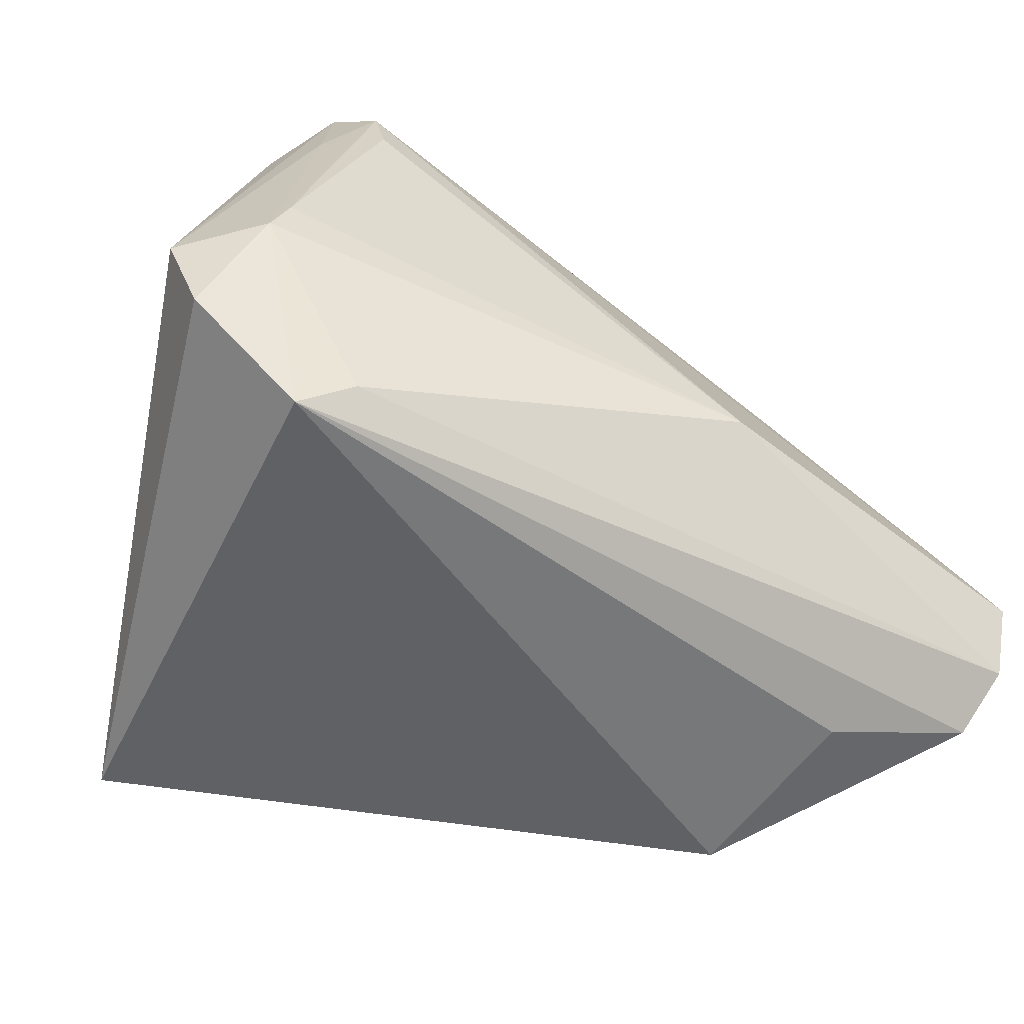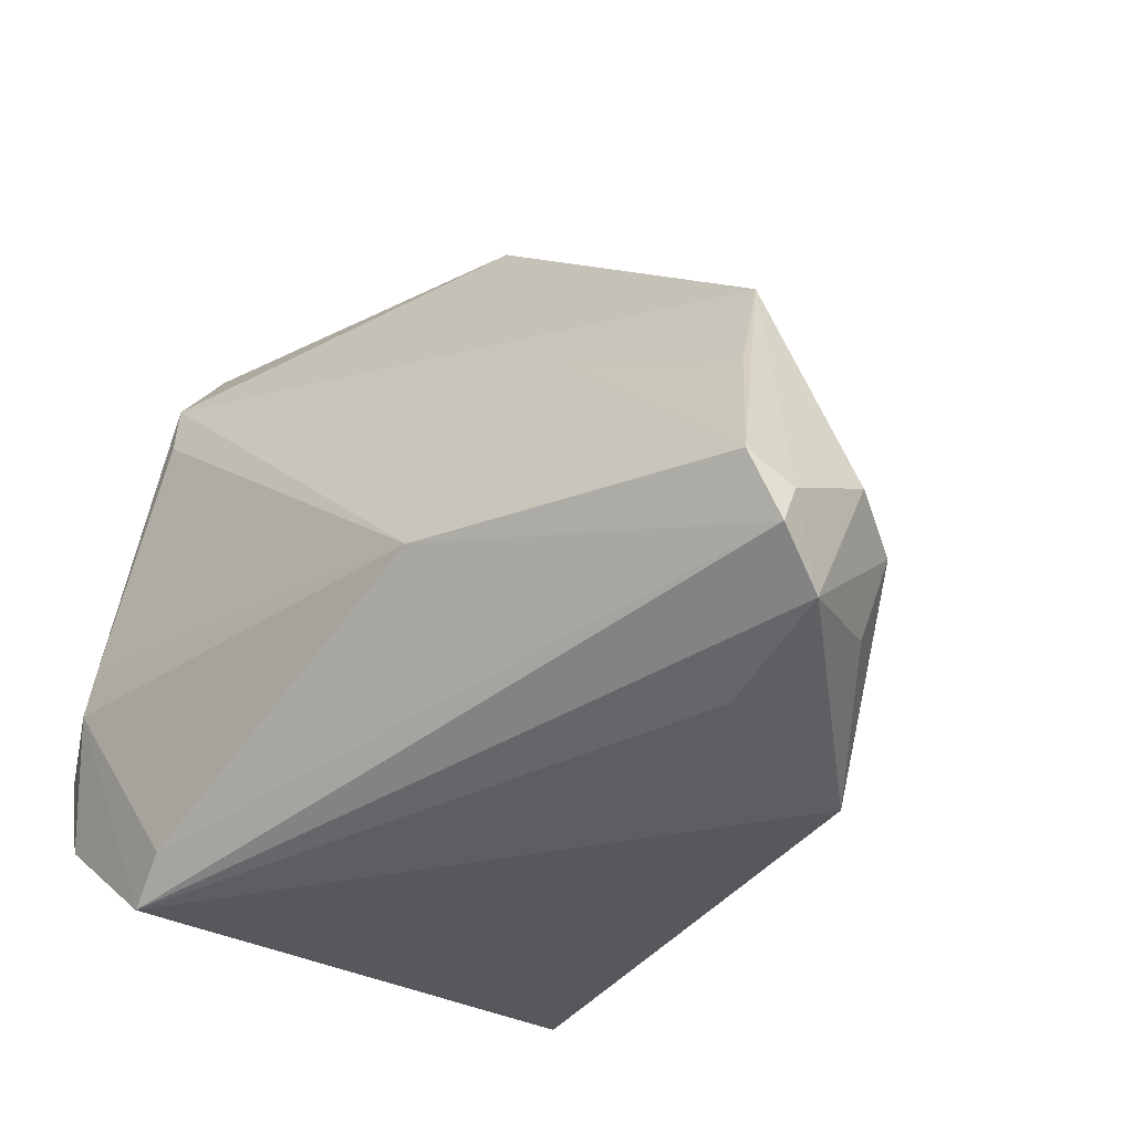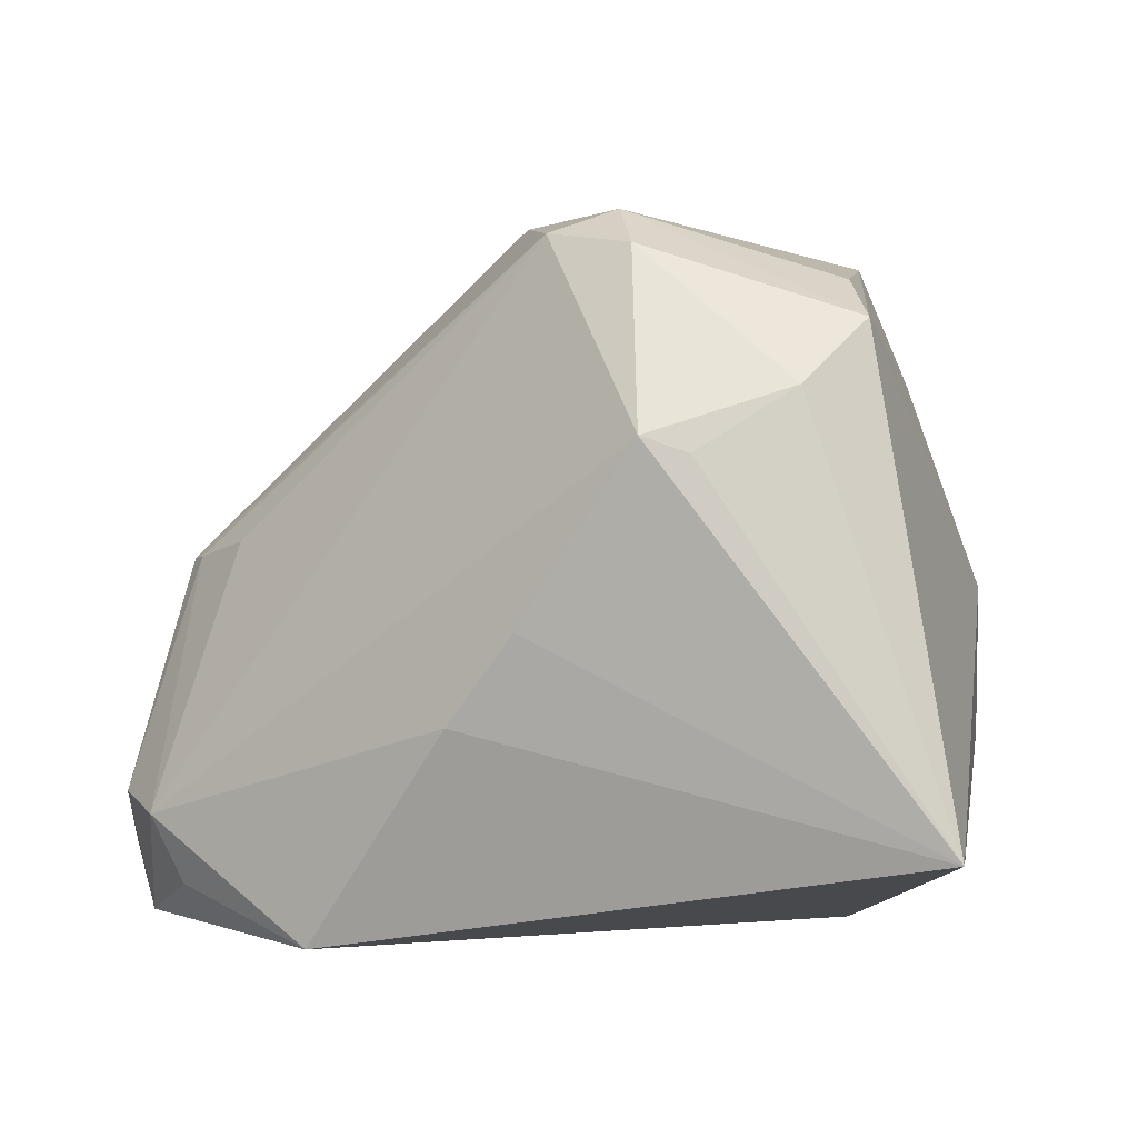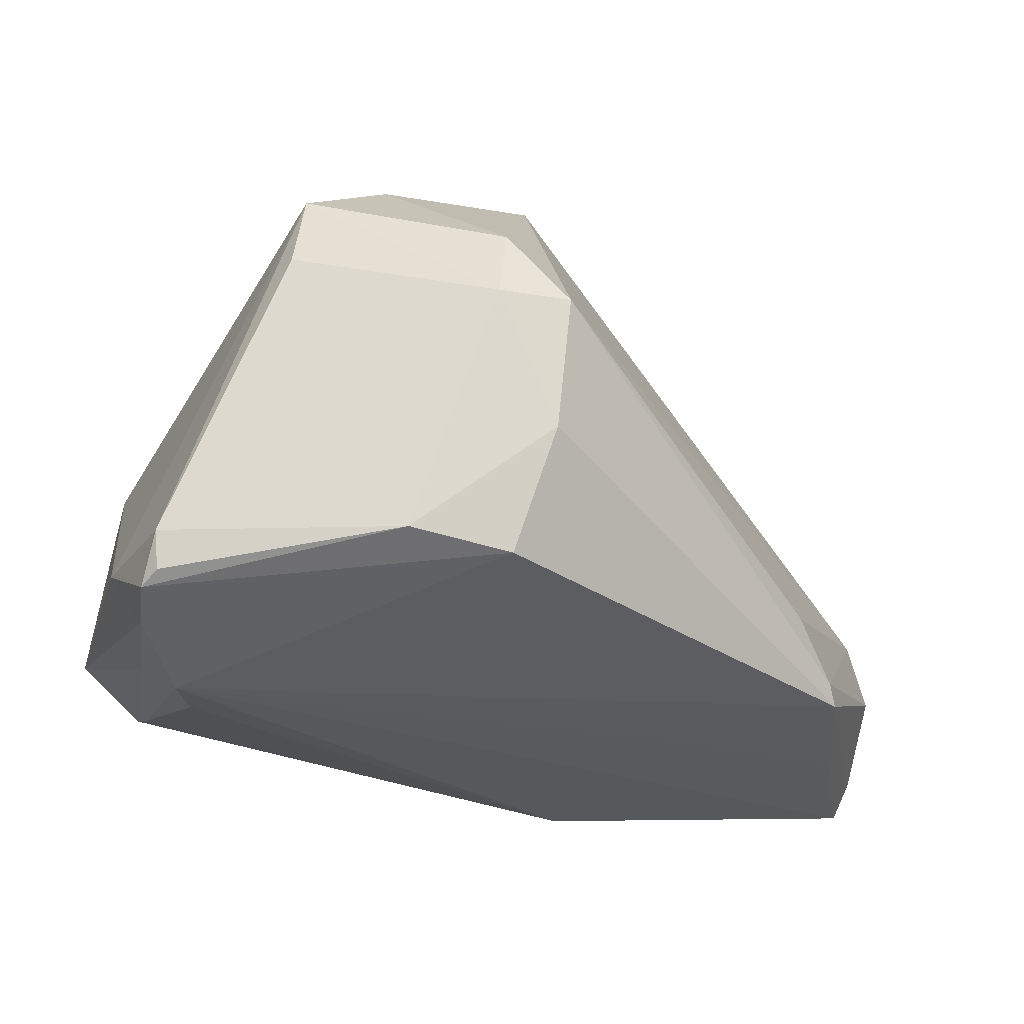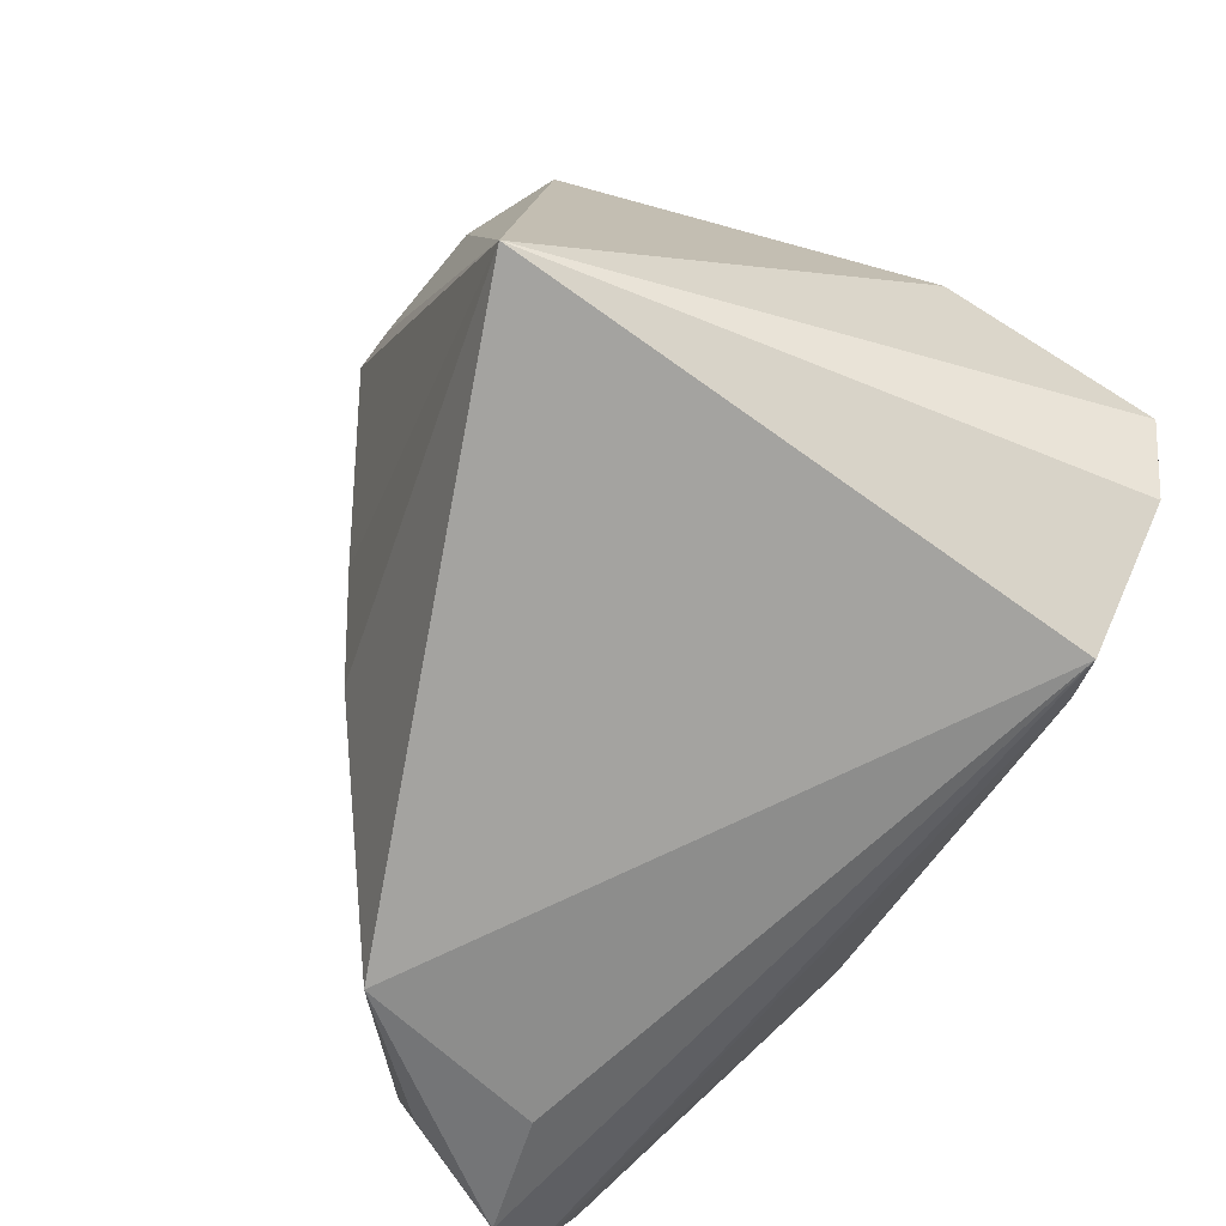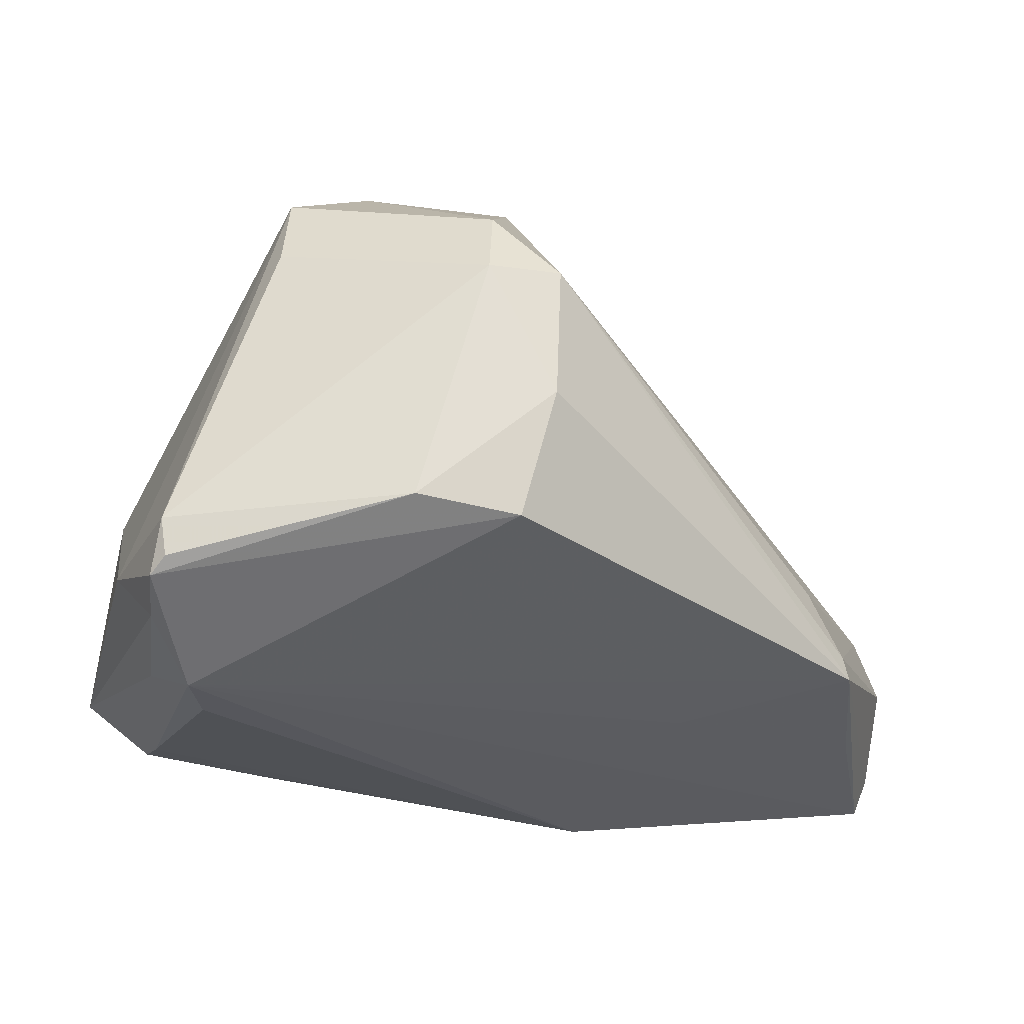
<metadata>
{"format":"obj","ext":"obj","renderer":"f3d","projection":"perspective","resolution":1024,"background":"white","views":[{"elev":-57.3,"azim":158.1,"up":"+Y"},{"elev":-38.3,"azim":-133.7,"up":"+Y"},{"elev":-2.7,"azim":-1.3,"up":"+Y"},{"elev":77.4,"azim":-167.4,"up":"+Y"},{"elev":-64.4,"azim":59.1,"up":"+Y"},{"elev":71.8,"azim":-171.2,"up":"+Y"}]}
</metadata>
<code>
v -0.03401 -0.04194 -0.01124
v 0.006009 0.03325 0.02414
v -0.04877 -0.03962 -0.01509
v -0.05032 -0.02896 -0.02565
v 0.04212 0.02406 -0.02283
v 0.03582 0.03741 -0.01863
v 0.01153 0.01004 0.03452
v 0.04844 -0.001661 -0.009316
v 0.03875 -0.03137 0.03477
v 0.03078 0.02521 0.02581
v -0.02446 -0.0003165 -0.02375
v -0.05165 -0.03164 -0.02061
v -0.03791 0.003458 -0.006142
v -0.05131 -0.02551 -0.01018
v 0.03548 -0.04194 -0.02911
v 0.0297 -0.03819 -0.03107
v -0.004709 0.03844 0.002175
v -0.04428 0.001995 -0.01575
v -0.04379 -0.03579 -0.003098
v -0.006322 -0.007879 0.02751
v 0.03453 0.03777 -0.0229
v -0.01351 -0.01776 0.02312
v 0.0479 -0.02974 -0.02993
v 0.03081 0.01638 -0.03459
v -0.05079 -0.0355 -0.02153
v 0.0405 -0.01112 -0.03477
v -0.04765 -0.02785 -0.002757
v 0.03605 0.03104 -0.02813
v 0.0299 0.03051 0.01698
v 0.005091 0.03826 0.0162
v 0.05165 -0.01895 -0.02902
v 0.03598 0.03639 -0.02501
v -0.02892 -0.04194 0.01023
v -0.003042 0.03902 -0.01289
v 0.008483 0.04194 -0.01308
v 0.03181 0.02341 -0.03357
v -0.002878 0.03526 0.01773
v 0.006131 0.01181 0.03477
v 0.02294 0.01741 0.03174
v 0.0377 0.01577 -0.03143
v 0.04241 -0.01621 -0.03459
v -0.04318 0.002067 -0.01319
v -0.01351 -0.02383 -0.03472
v -0.04633 -0.01225 -0.02075
f 8 9 31
f 9 8 10
f 33 15 9
f 9 22 33
f 27 33 22
f 38 27 22
f 32 34 35
f 5 10 8
f 5 8 31
f 31 9 23
f 9 15 23
f 18 4 12
f 20 22 9
f 9 38 20
f 20 38 22
f 9 10 39
f 39 10 2
f 2 38 39
f 17 35 34
f 34 18 17
f 2 10 30
f 35 17 30
f 6 5 32
f 10 5 6
f 35 30 6
f 15 33 1
f 1 3 15
f 33 3 1
f 15 3 25
f 4 43 25
f 12 4 25
f 25 3 12
f 33 27 19
f 19 3 33
f 27 3 19
f 36 34 32
f 36 18 34
f 36 43 4
f 24 43 36
f 41 23 15
f 31 23 41
f 41 40 31
f 41 36 40
f 14 18 12
f 12 3 14
f 14 3 27
f 7 38 9
f 9 39 7
f 7 39 38
f 2 30 37
f 37 30 17
f 37 38 2
f 37 17 18
f 27 38 37
f 37 13 27
f 29 30 10
f 10 6 29
f 29 6 30
f 32 35 21
f 21 6 32
f 35 6 21
f 15 25 16
f 16 25 43
f 16 41 15
f 43 41 16
f 28 36 32
f 40 36 28
f 32 5 28
f 28 5 31
f 31 40 28
f 11 36 4
f 18 36 11
f 26 43 24
f 26 41 43
f 24 36 26
f 36 41 26
f 18 14 42
f 42 37 18
f 13 37 42
f 27 13 42
f 42 14 27
f 4 18 44
f 44 11 4
f 18 11 44

</code>
